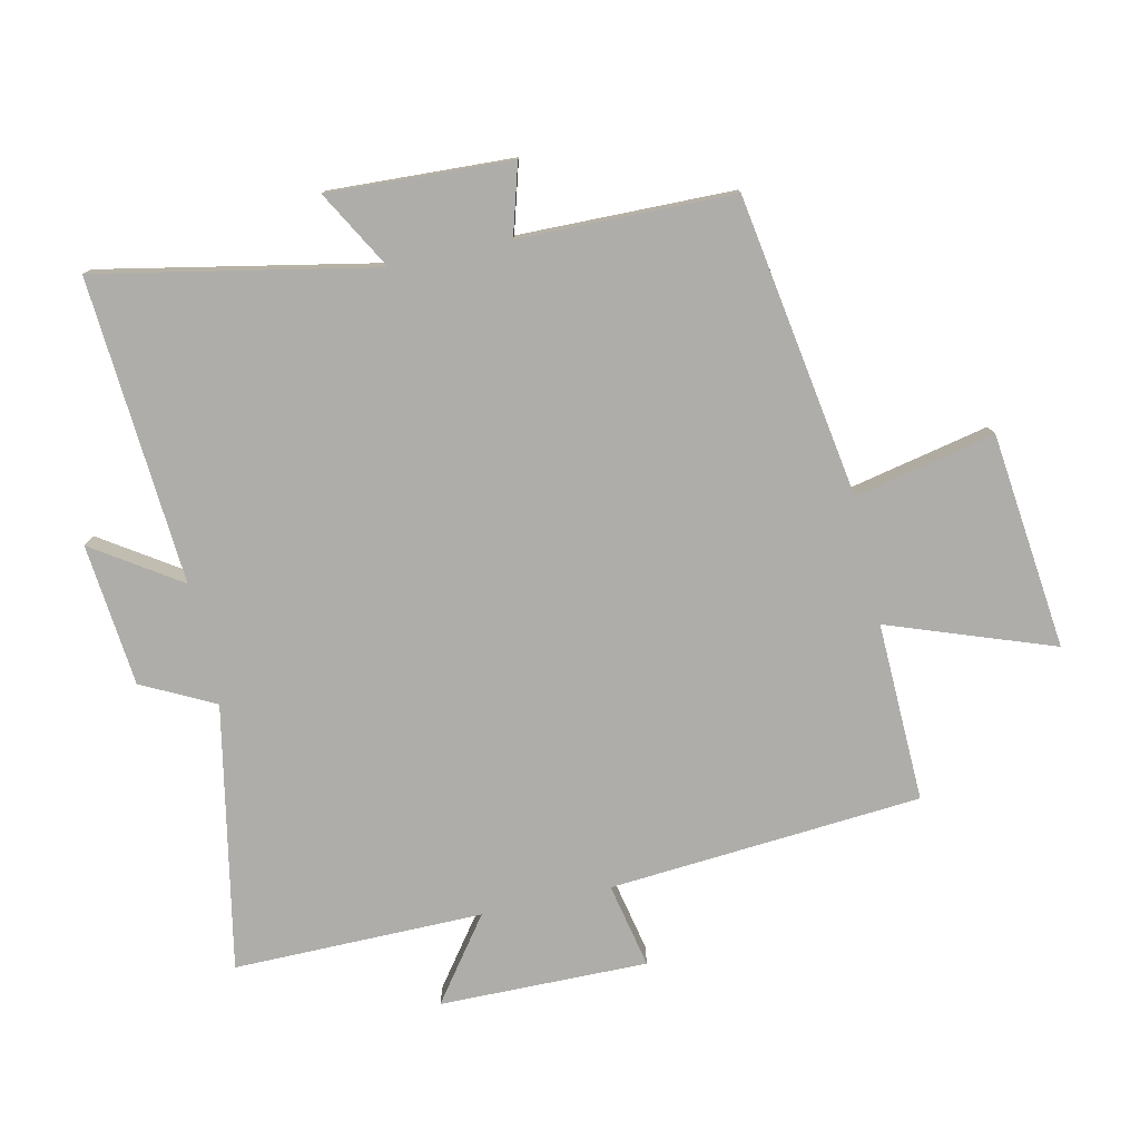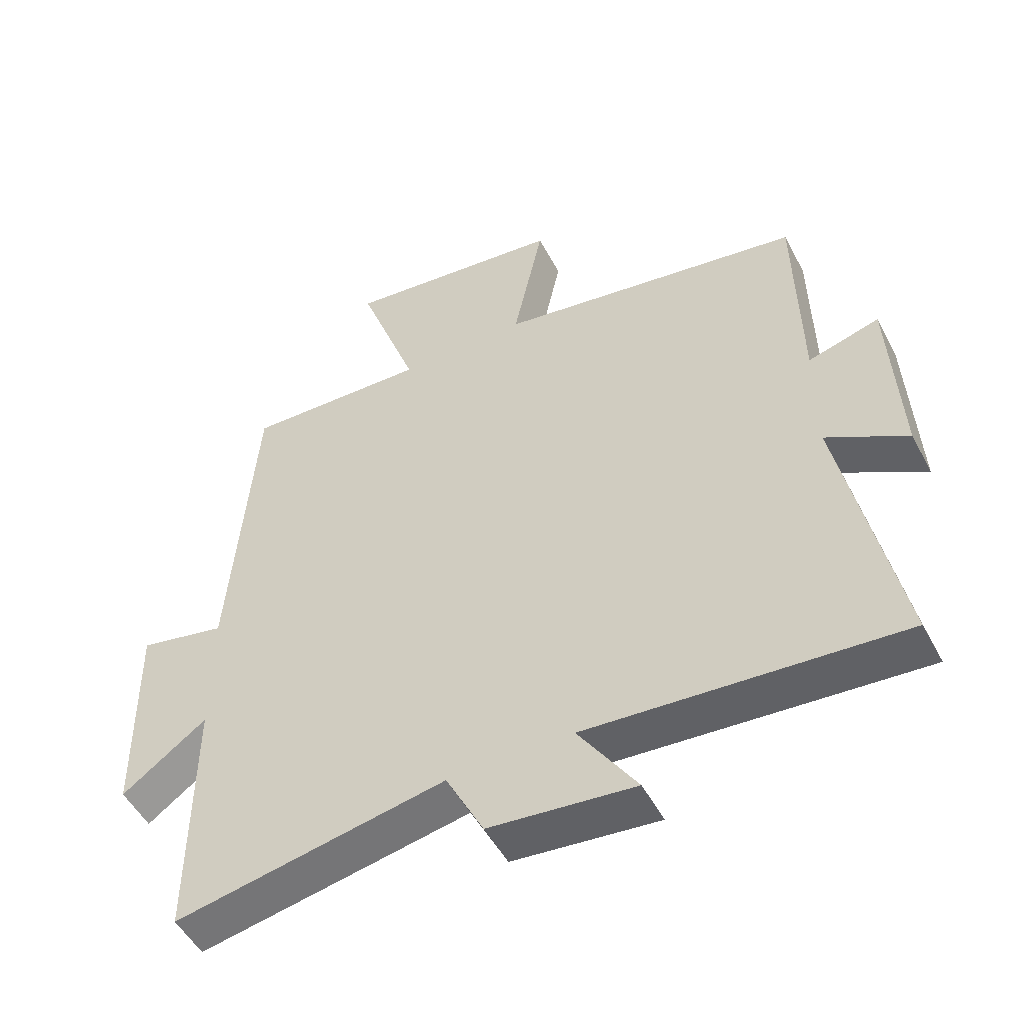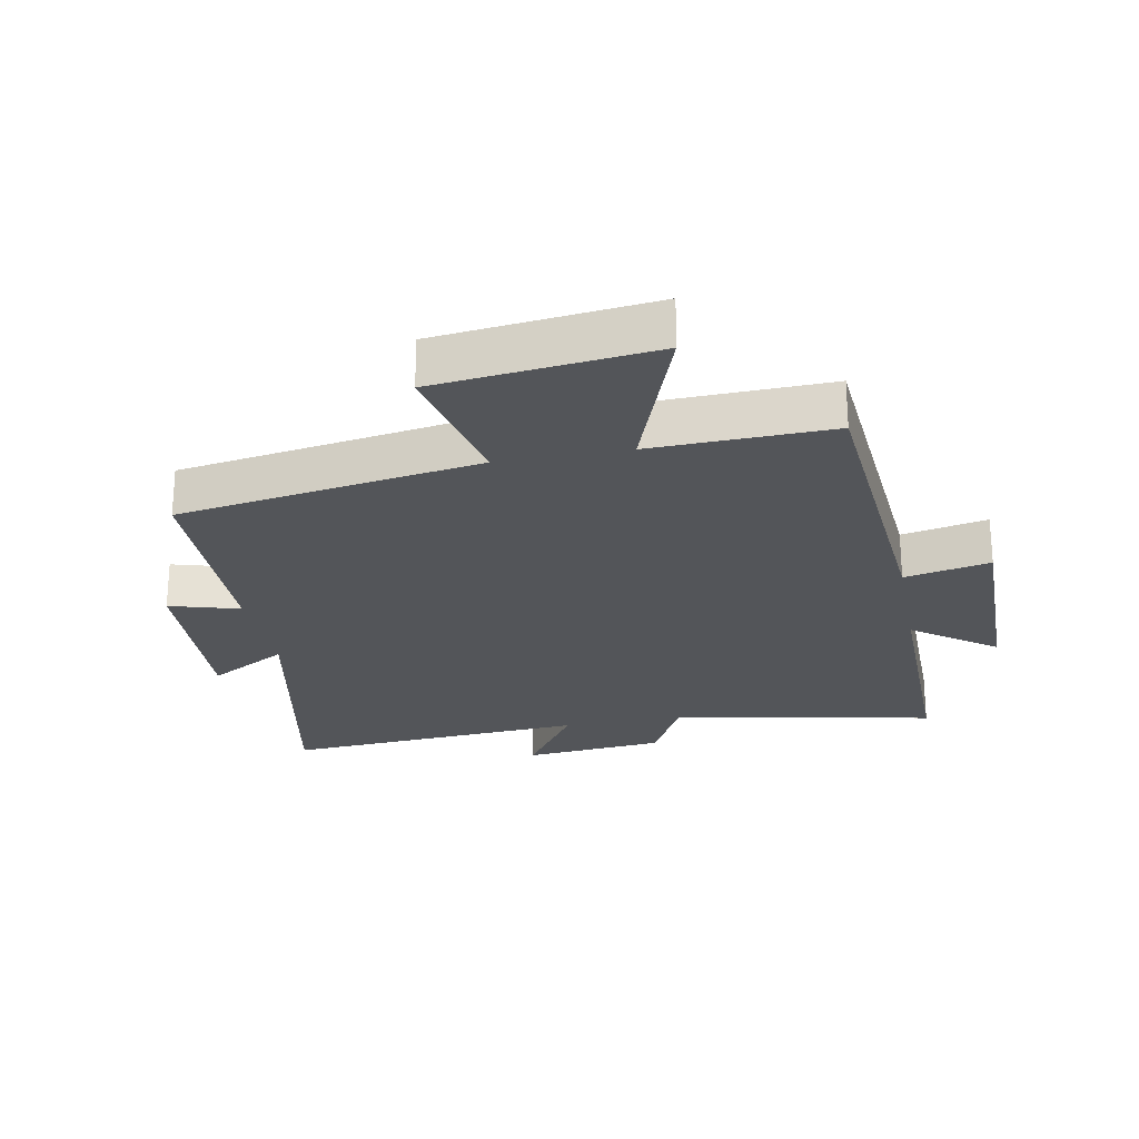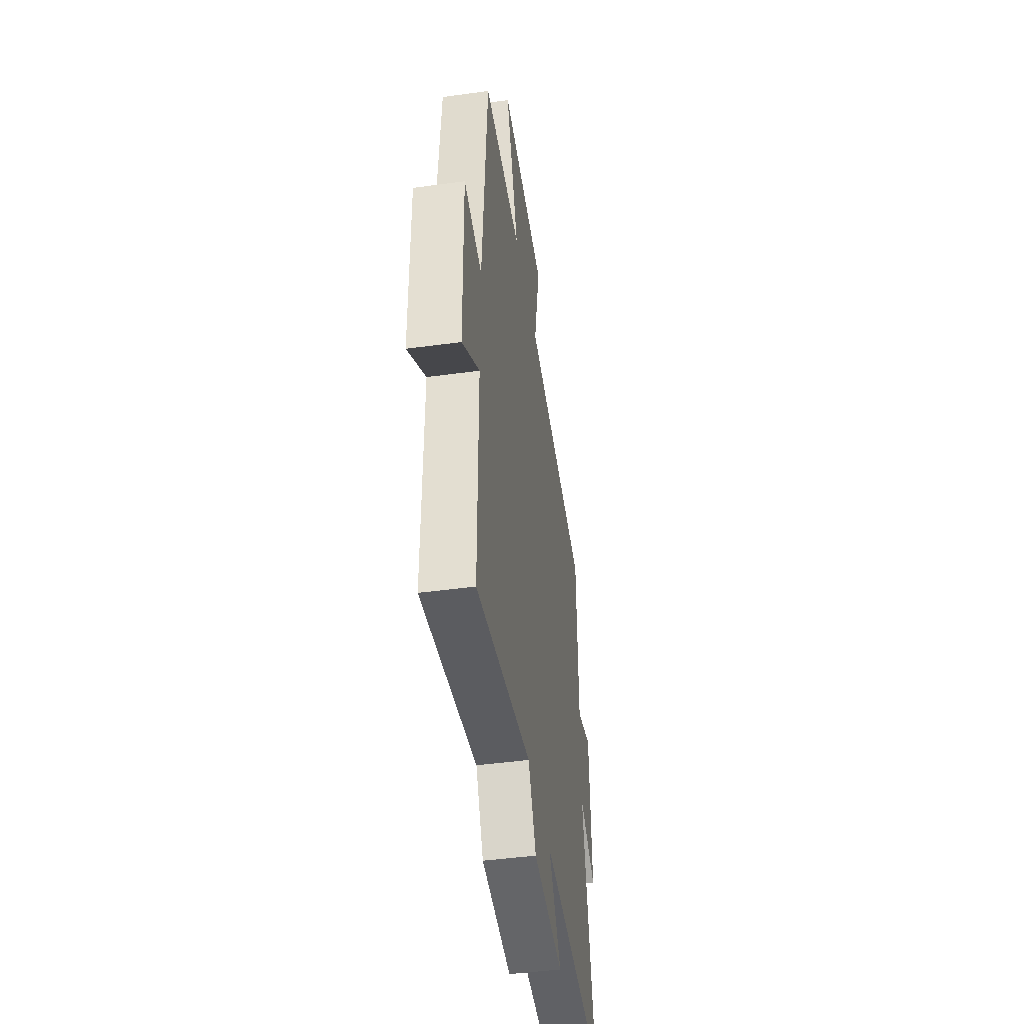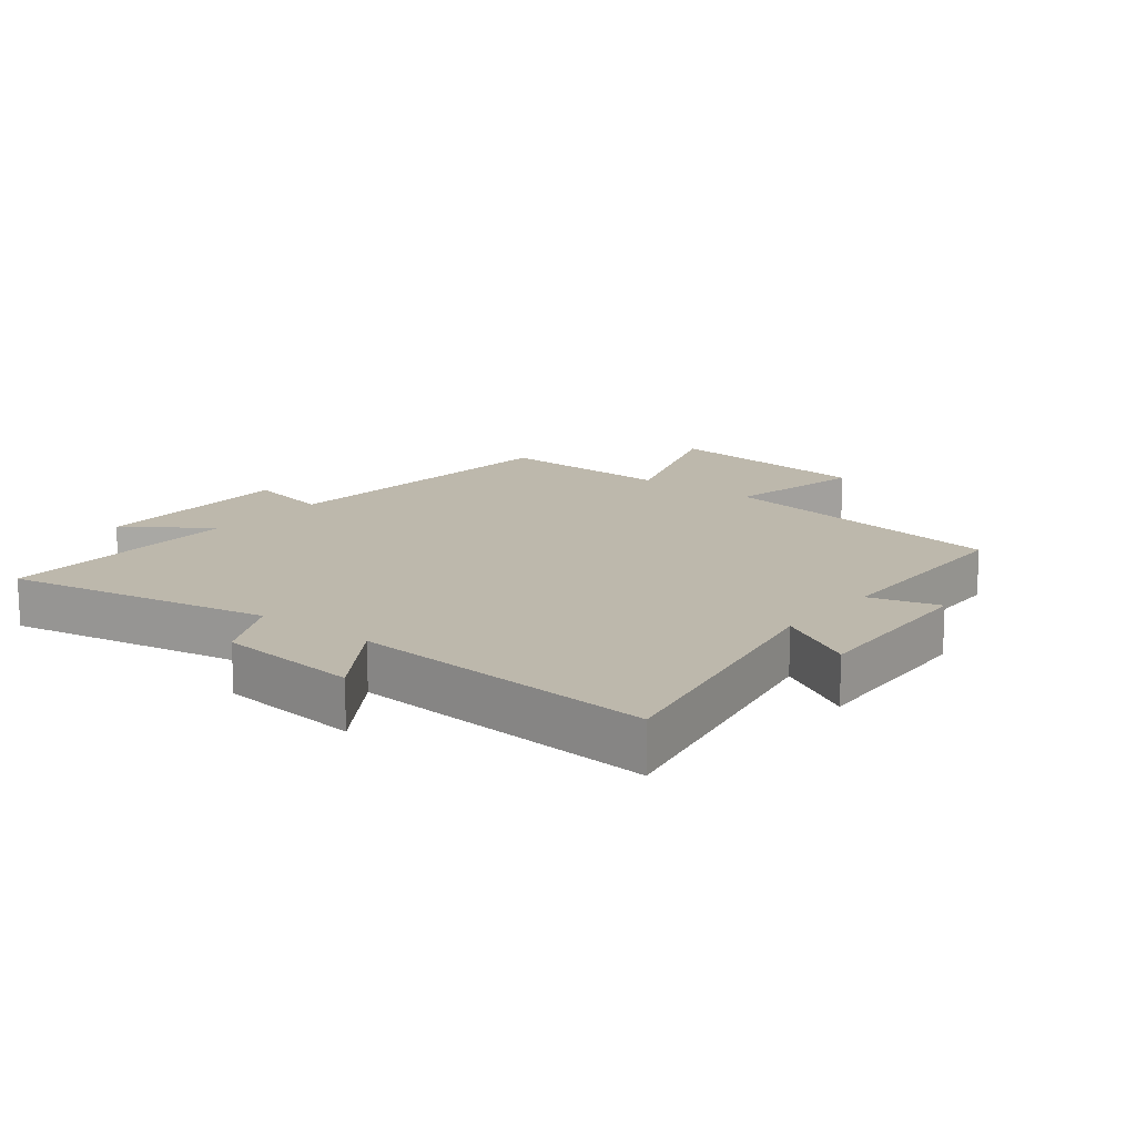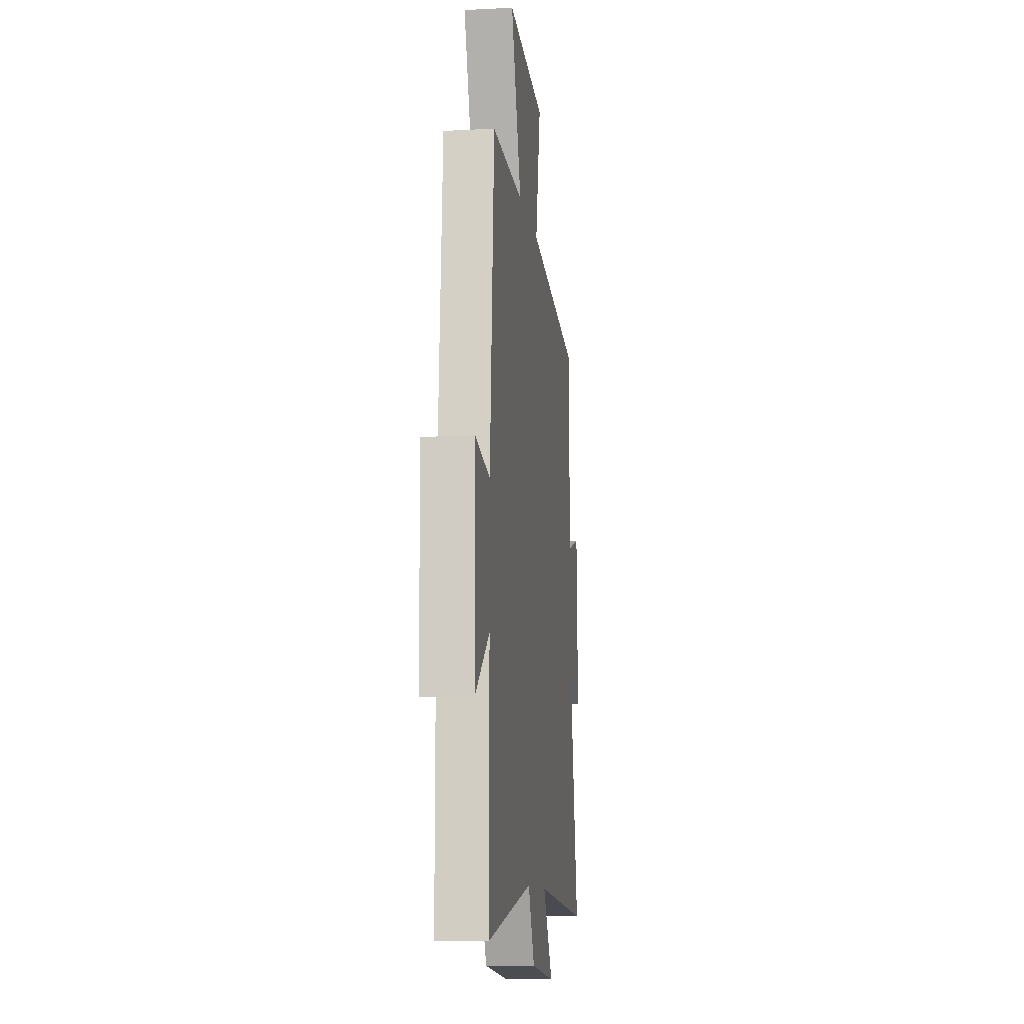
<metadata>
{"format":"obj","ext":"obj","renderer":"f3d","projection":"perspective","resolution":1024,"background":"white","views":[{"elev":-77.4,"azim":-77.5,"up":"+Y"},{"elev":-51.0,"azim":-152.8,"up":"+Z"},{"elev":-24.4,"azim":10.9,"up":"+Y"},{"elev":-46.1,"azim":98.9,"up":"+Z"},{"elev":14.7,"azim":-141.5,"up":"+Y"},{"elev":-10.4,"azim":97.4,"up":"+Z"}]}
</metadata>
<code>
v -0.587 0.07 -0.534
v -0.5 0.07 -0.097
v -0.624 0.07 -0.167
v -0.61 0.07 0.121
v -0.5 0.07 0.089
v -0.494 0.07 0.425
v -0.02 0.07 0.5
v -0.067 0.07 0.721
v 0.273 0.07 0.759
v 0.18 0.07 0.5
v 0.462 0.07 0.508
v 0.5 0.07 0.016
v 0.634 0.07 0.044
v 0.63 0.07 -0.284
v 0.5 0.07 -0.188
v 0.502 0.07 -0.581
v 0.086 0.07 -0.5
v 0.028 0.07 -0.614
v -0.196 0.07 -0.636
v -0.106 0.07 -0.5
v -0.587 0 -0.534
v -0.5 0 -0.097
v -0.624 0 -0.167
v -0.61 0 0.121
v -0.5 0 0.089
v -0.494 0 0.425
v -0.02 0 0.5
v -0.067 0 0.721
v 0.273 0 0.759
v 0.18 0 0.5
v 0.462 0 0.508
v 0.5 0 0.016
v 0.634 0 0.044
v 0.63 0 -0.284
v 0.5 0 -0.188
v 0.502 0 -0.581
v 0.086 0 -0.5
v 0.028 0 -0.614
v -0.196 0 -0.636
v -0.106 0 -0.5
f 17 18 19 20
f 15 16 17
f 15 17 20
f 12 13 14 15
f 20 1 2
f 15 20 2
f 12 15 2
f 11 12 2
f 10 11 2
f 7 8 9 10
f 7 10 2
f 6 7 2
f 5 6 2
f 2 3 4 5
f 40 39 38 37
f 37 36 35
f 40 37 35
f 35 34 33 32
f 22 21 40
f 22 40 35
f 22 35 32
f 22 32 31
f 22 31 30
f 30 29 28 27
f 22 30 27
f 22 27 26
f 22 26 25
f 25 24 23 22
f 1 21 22 2
f 2 22 23 3
f 3 23 24 4
f 4 24 25 5
f 5 25 26 6
f 6 26 27 7
f 7 27 28 8
f 8 28 29 9
f 9 29 30 10
f 10 30 31 11
f 11 31 32 12
f 12 32 33 13
f 13 33 34 14
f 14 34 35 15
f 15 35 36 16
f 16 36 37 17
f 17 37 38 18
f 18 38 39 19
f 19 39 40 20
f 20 40 21 1

</code>
